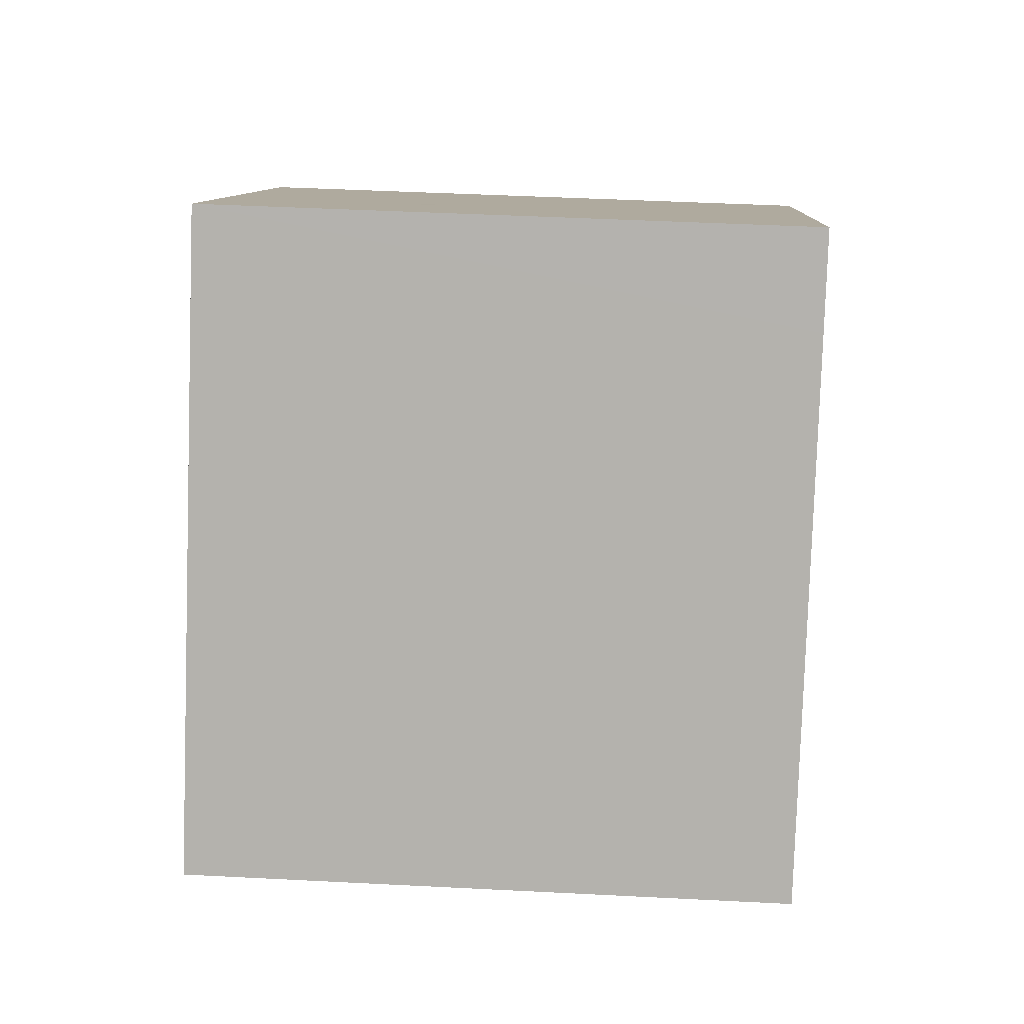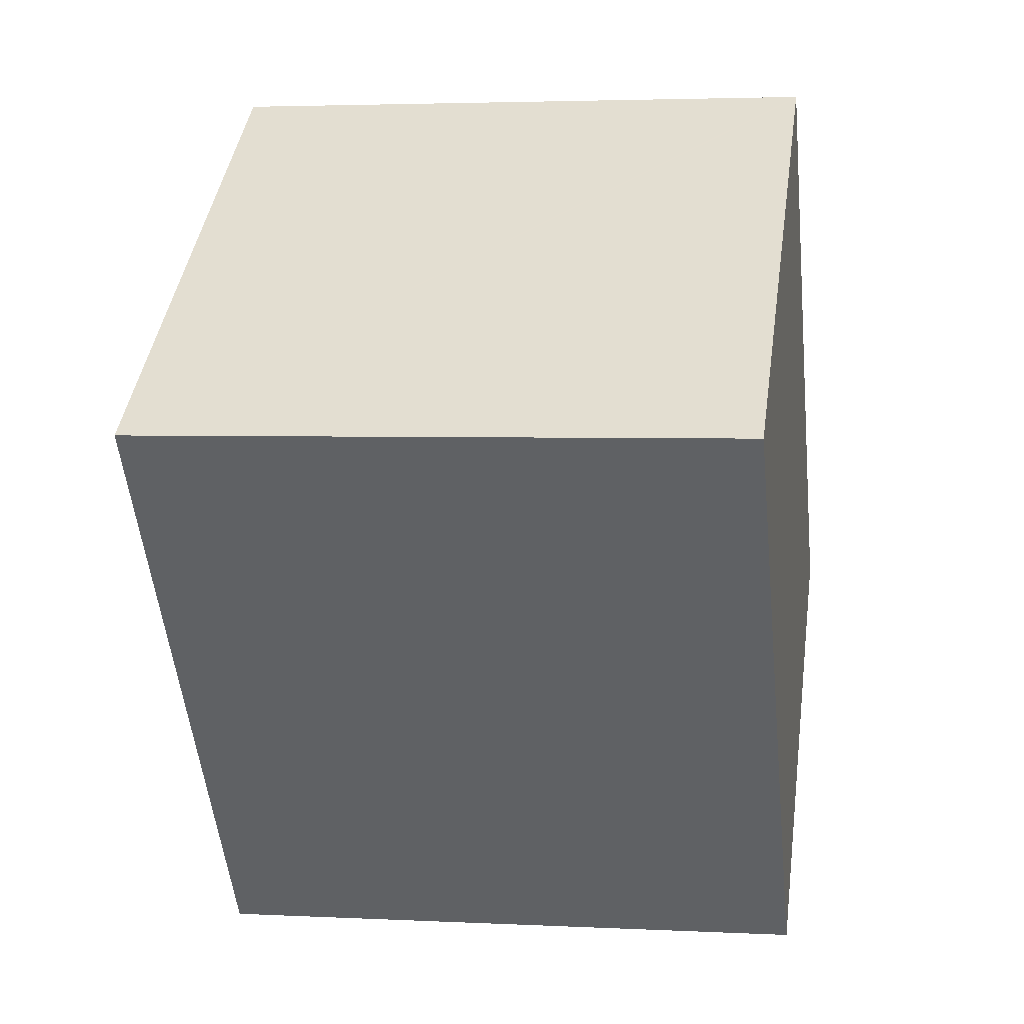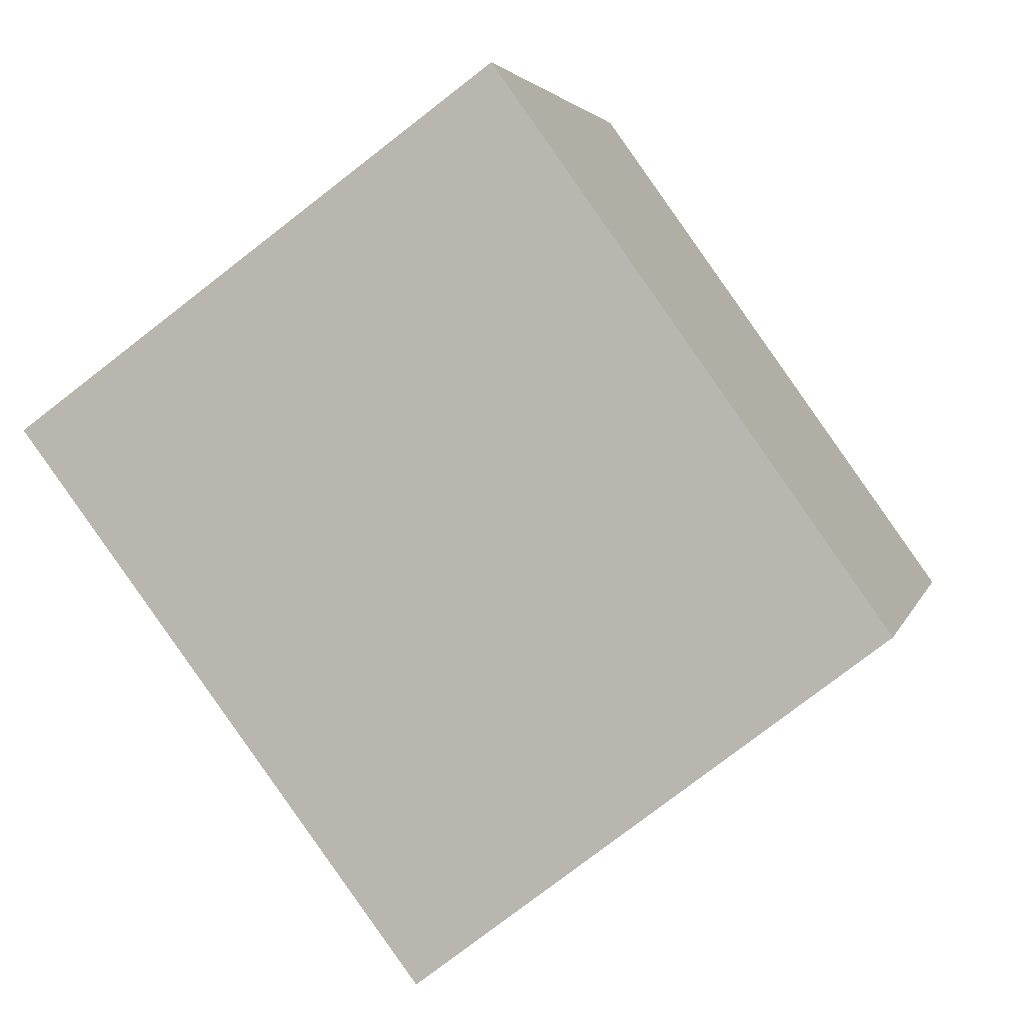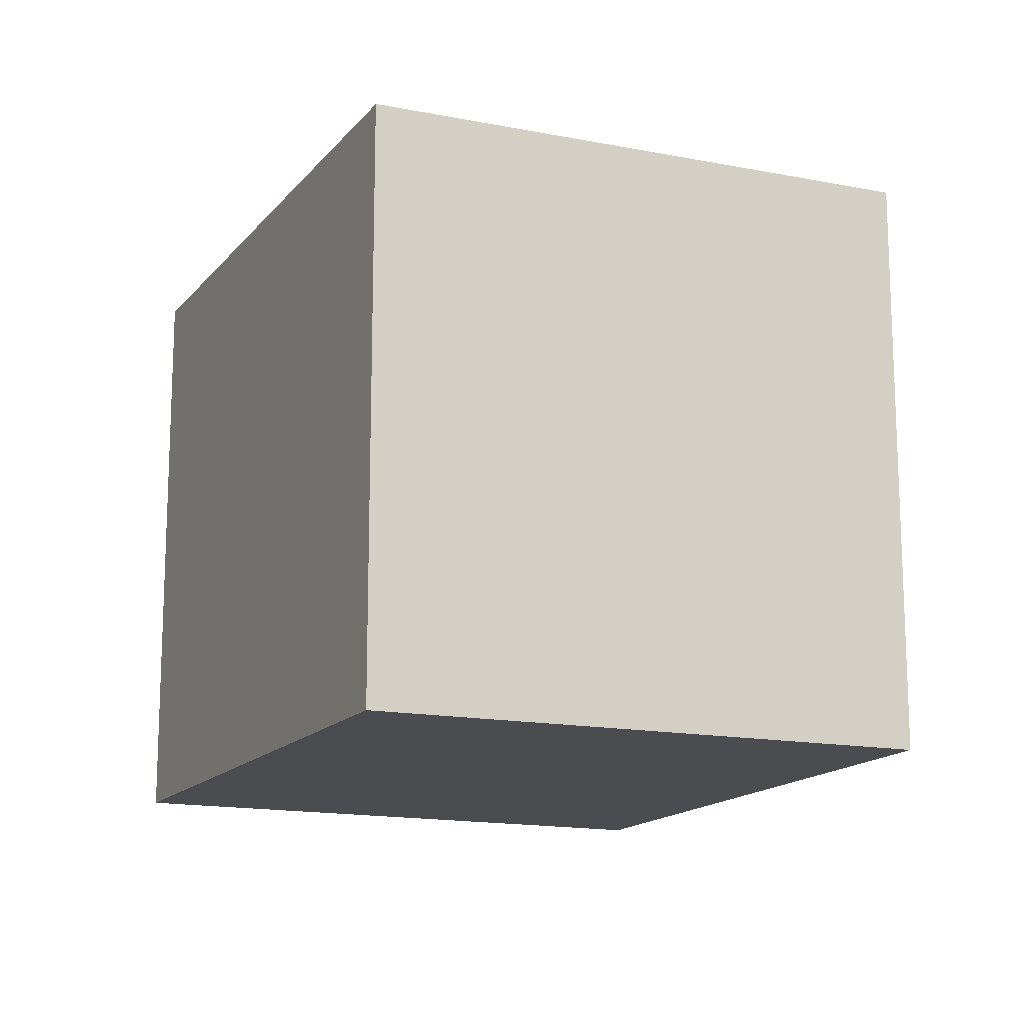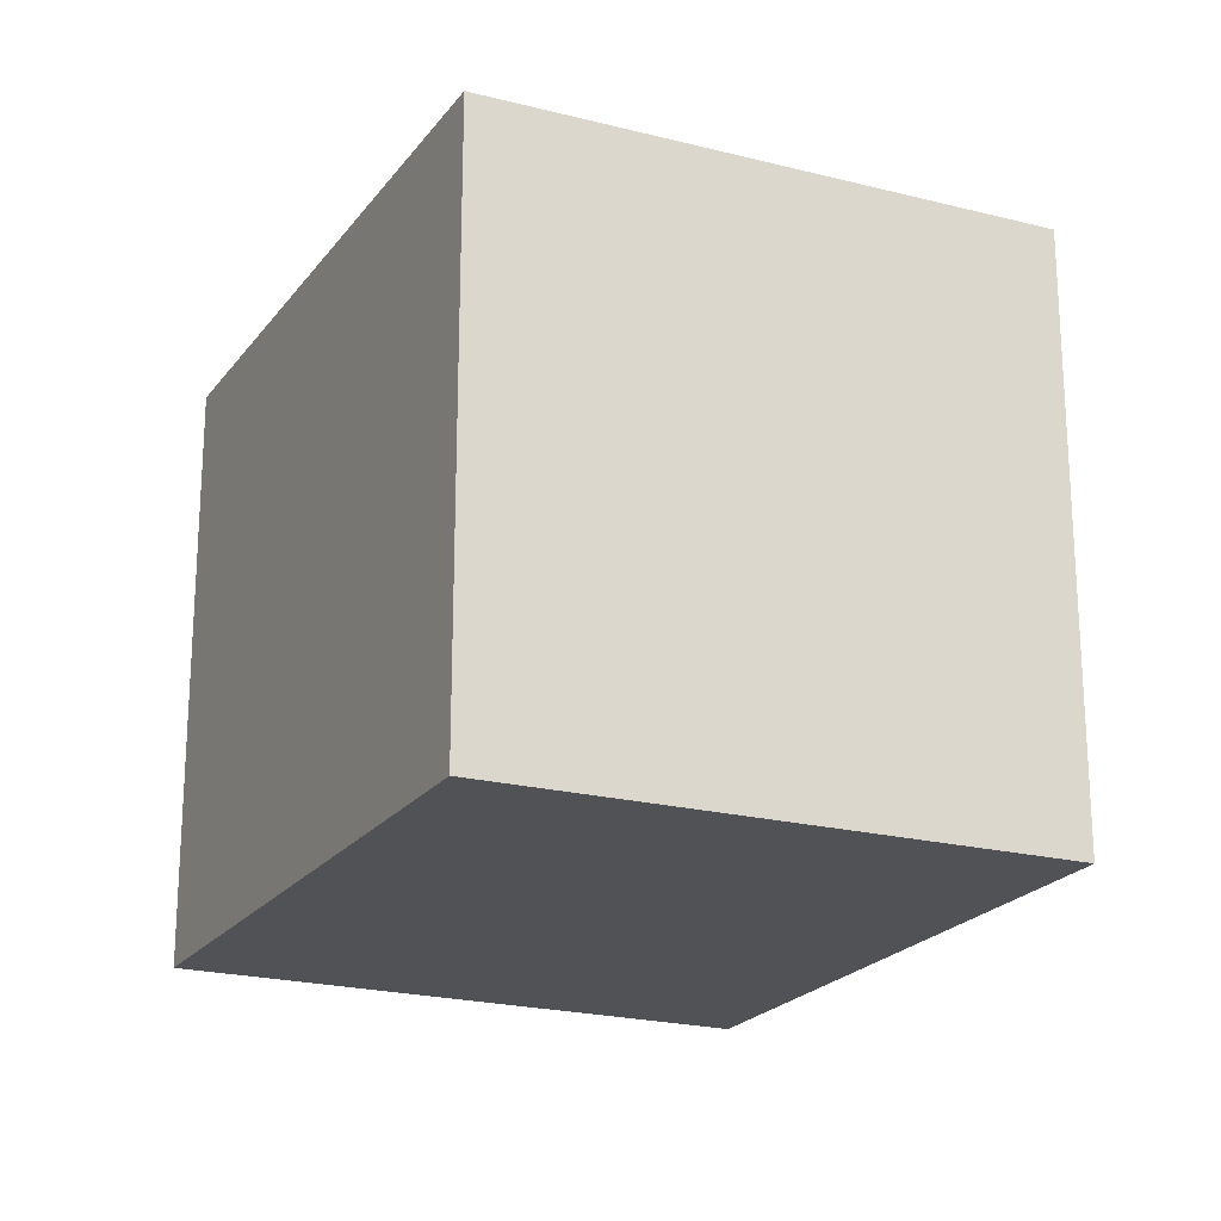
<metadata>
{"format":"obj","ext":"obj","renderer":"f3d","projection":"perspective","resolution":1024,"background":"white","views":[{"elev":45.2,"azim":93.4,"up":"+Z"},{"elev":3.4,"azim":-80.3,"up":"+Z"},{"elev":3.4,"azim":13.1,"up":"+Z"},{"elev":-15.0,"azim":119.7,"up":"+Y"},{"elev":-21.3,"azim":118.2,"up":"+Y"}]}
</metadata>
<code>
v  0 6.093 3.731e-16
v  8.77 6.093 -1.894
v  4.119 6.093 -5.468
v  5.474 6.093 2.748
v  4.866 6.093 3.554
v  4.889 6.093 3.571
v  4.889 -2.187e-16 3.571
v  8.77 1.16e-16 -1.894
v  5.474 -1.683e-16 2.748
v  4.119 3.348e-16 -5.468
v  0 0 0
v  4.866 -2.176e-16 3.554
g defaultobject
f 1 2 3
f 2 1 4
f 4 1 5
f 4 5 6
f 7 4 6
f 4 7 2
f 2 7 8
f 8 7 9
f 8 3 2
f 3 8 10
f 10 1 3
f 1 10 11
f 5 7 6
f 7 5 1
f 7 1 12
f 12 1 11
f 8 11 10
f 11 8 9
f 11 9 12
f 12 9 7

</code>
